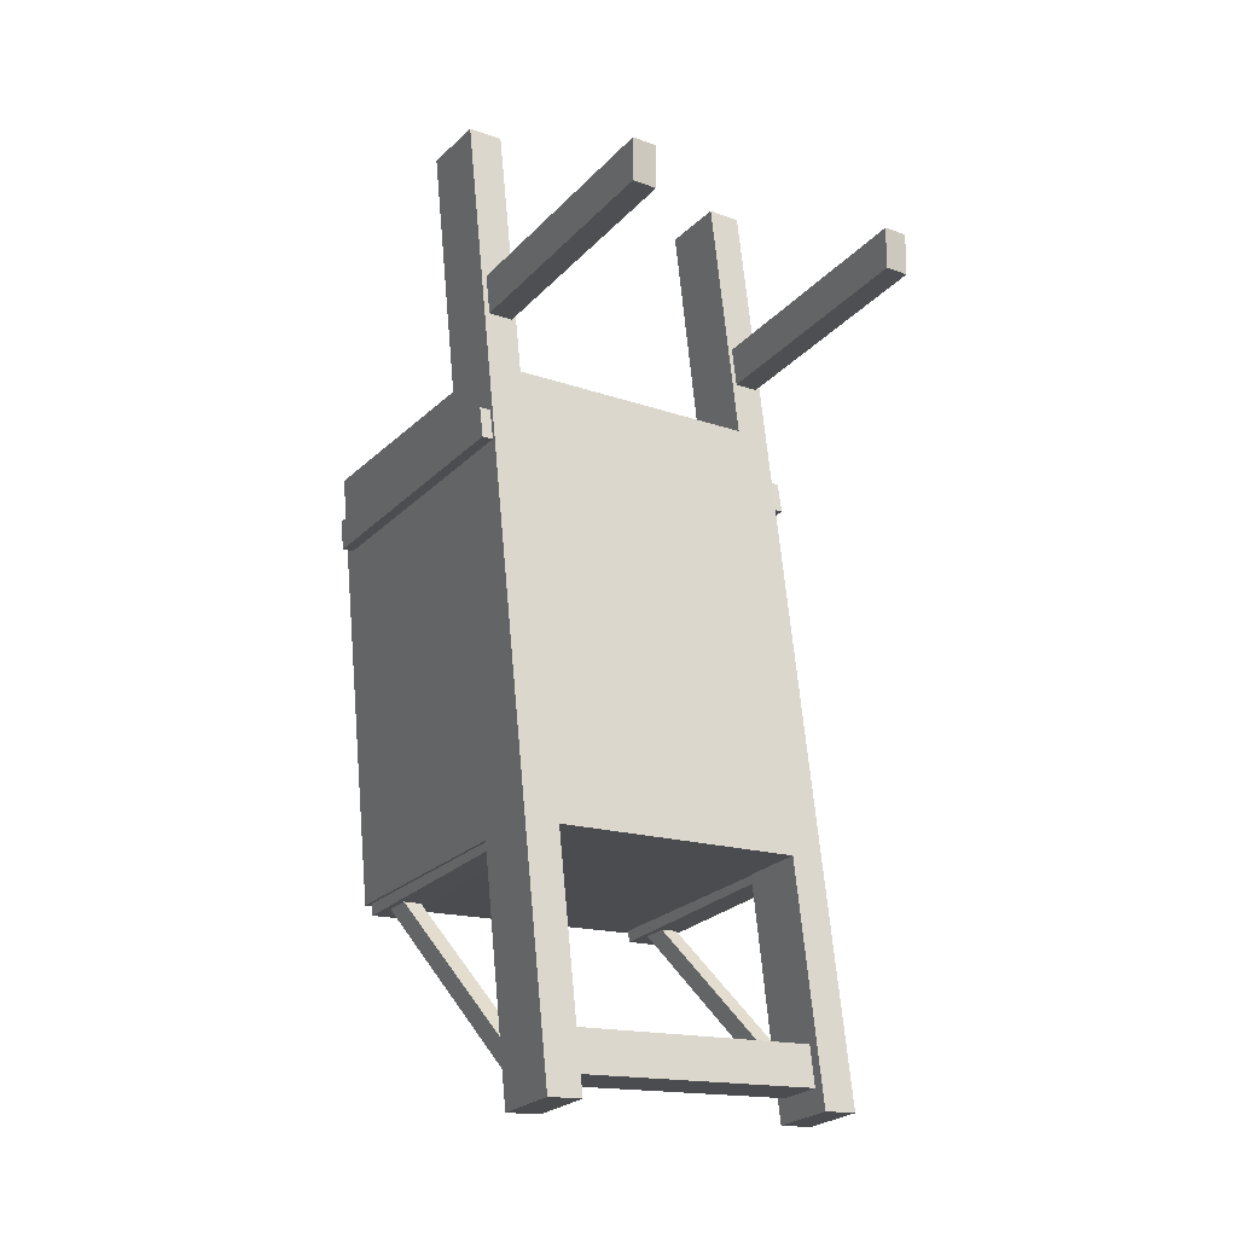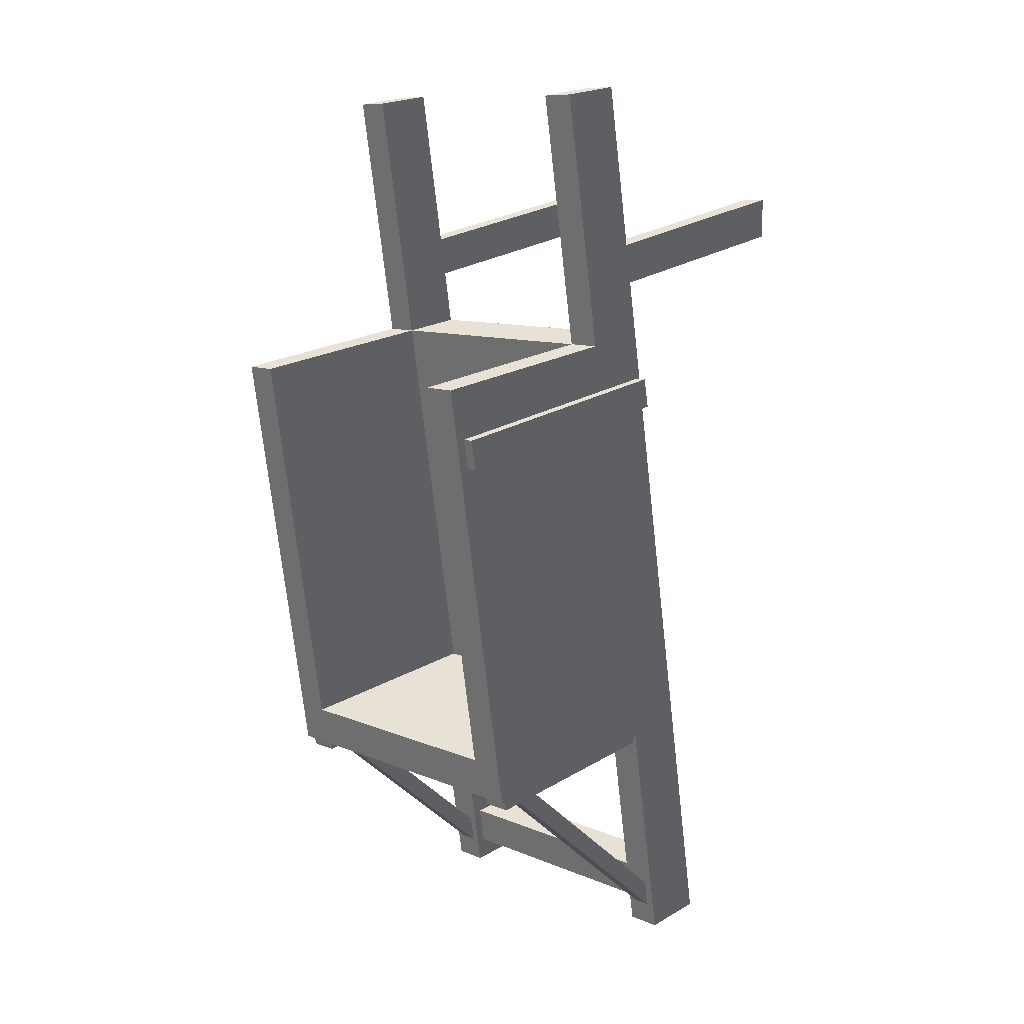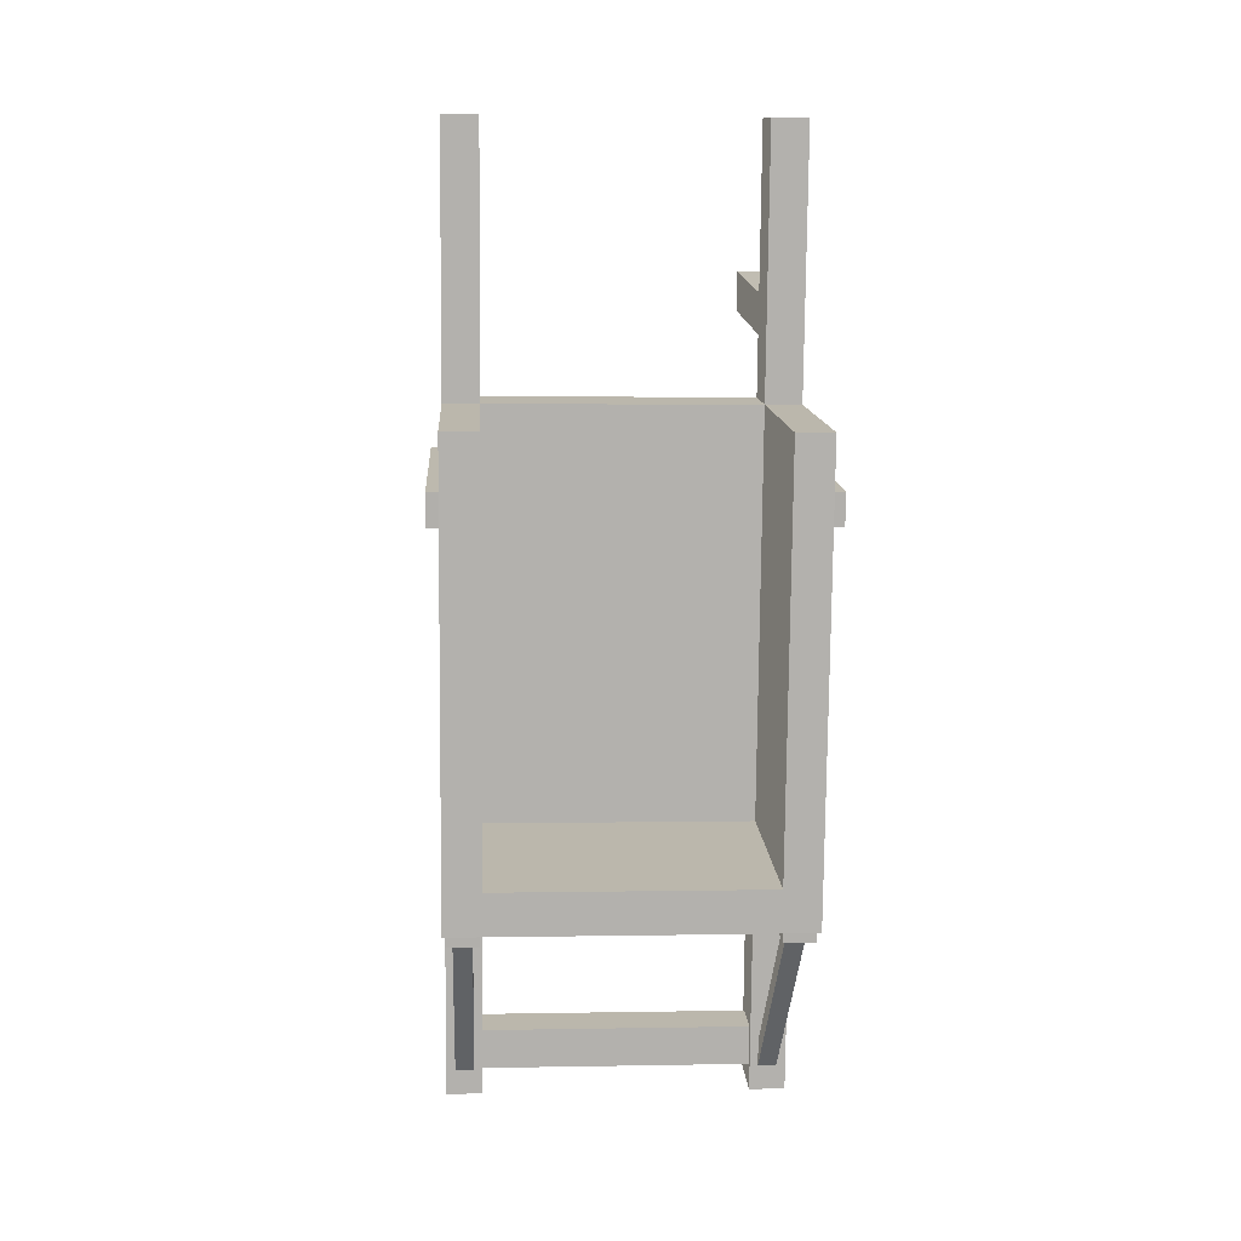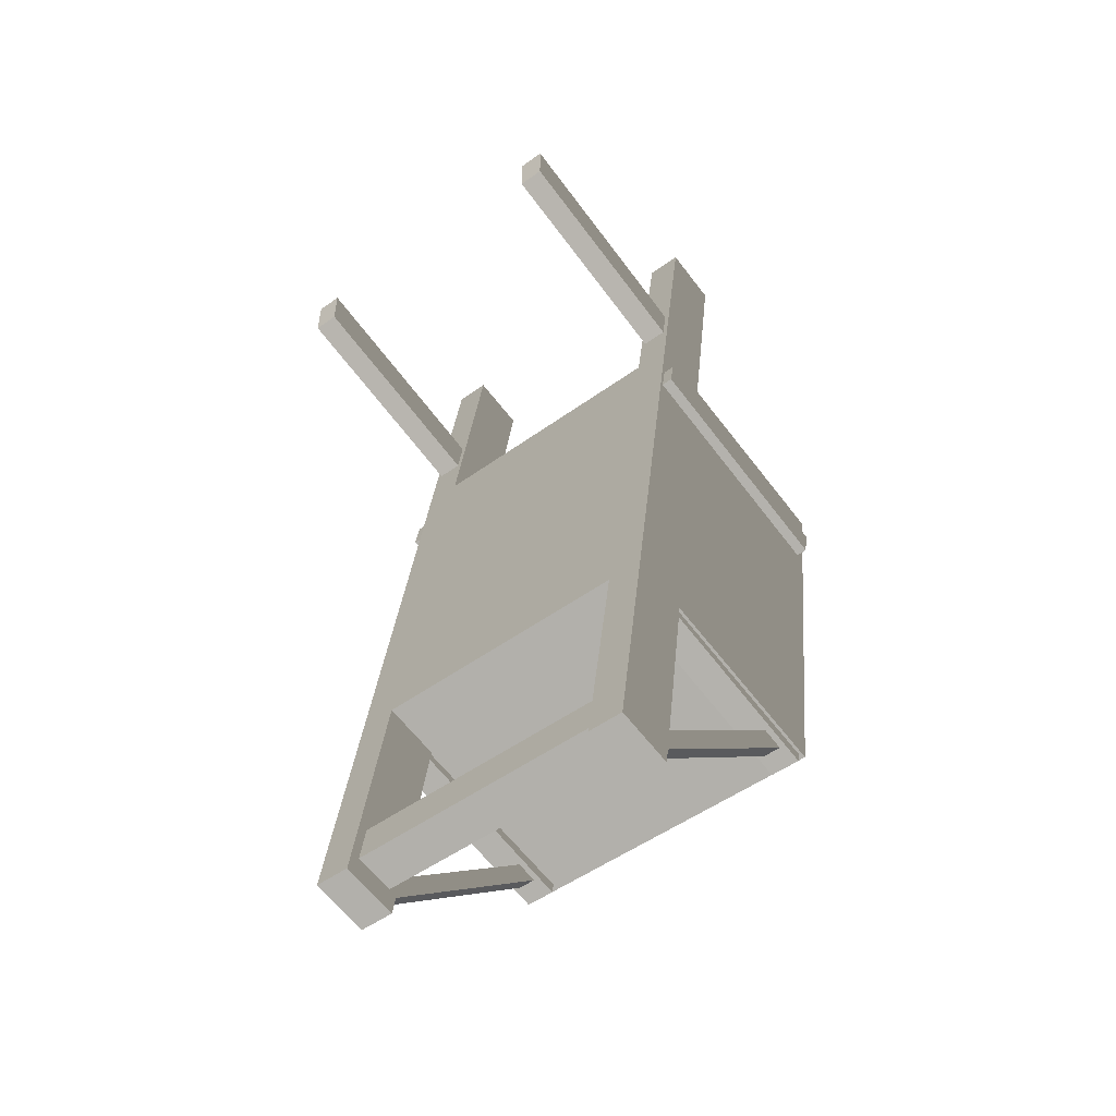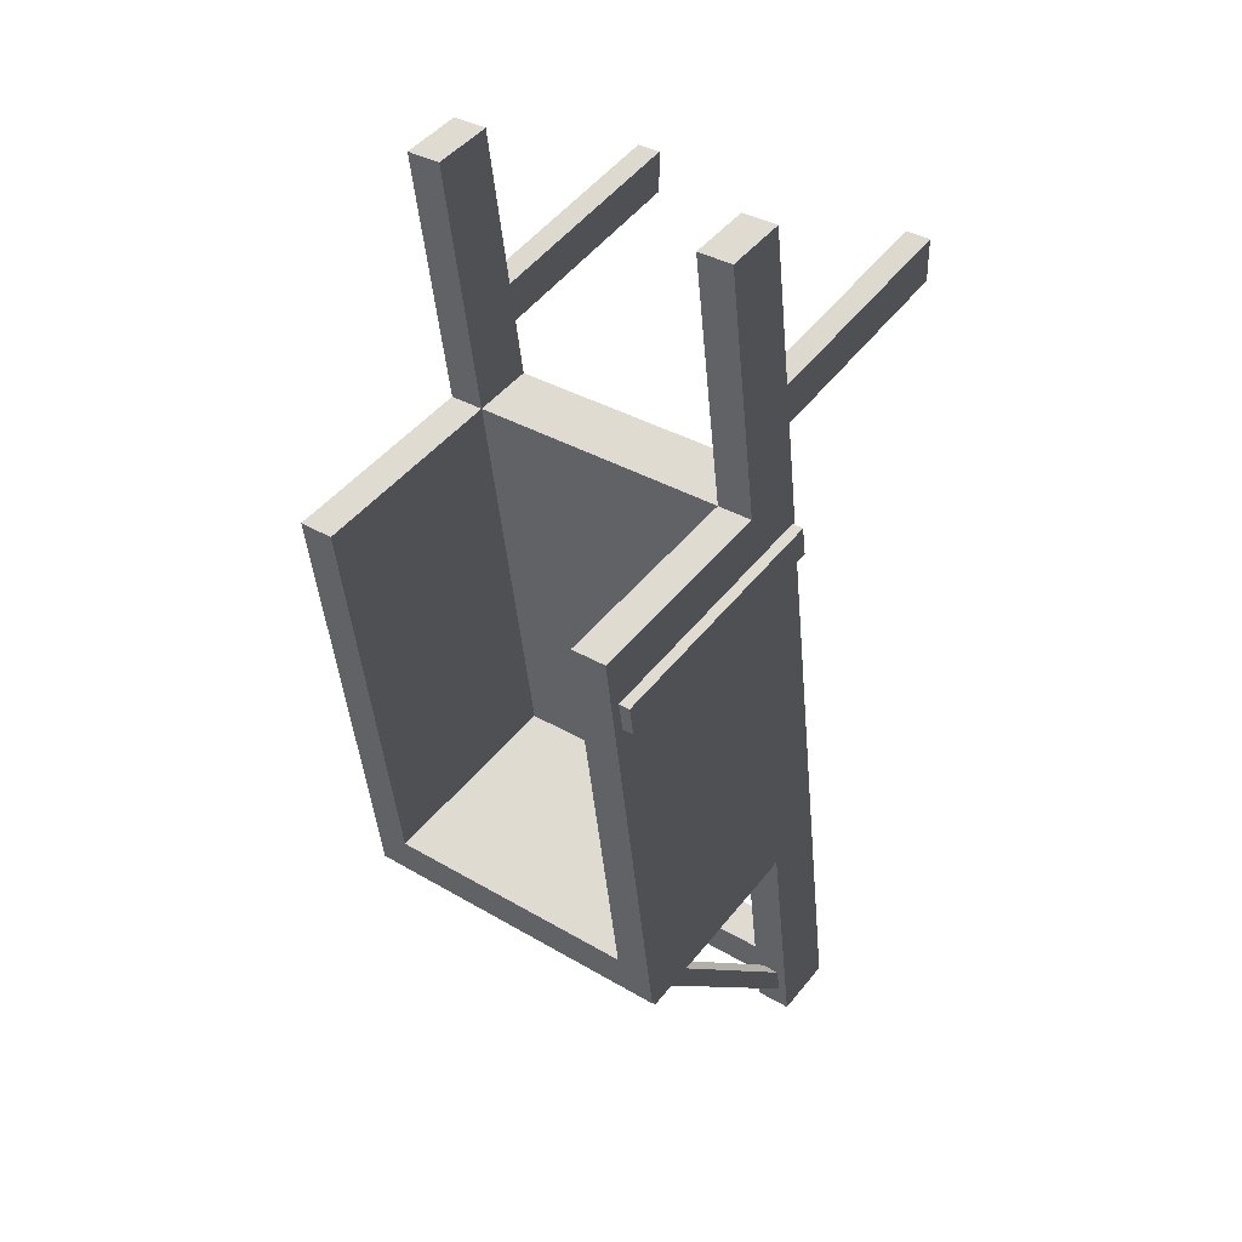
<metadata>
{"format":"obj","ext":"obj","renderer":"f3d","projection":"perspective","resolution":1024,"background":"white","views":[{"elev":-16.0,"azim":-36.6,"up":"+Z"},{"elev":9.9,"azim":-133.1,"up":"+Z"},{"elev":3.1,"azim":176.4,"up":"+Z"},{"elev":-51.6,"azim":38.0,"up":"+Z"},{"elev":36.4,"azim":-142.6,"up":"+Z"}]}
</metadata>
<code>
v -0.8665 1.342 2.651
v -0.8665 1.655 2.602
v -0.6834 1.655 2.602
v -0.6834 1.342 2.651
v -0.8665 2.498 1.105
v -0.8665 2.144 -1.166
v -0.6834 2.176 -0.9572
v -0.6834 2.498 1.105
v 0.6834 2.176 -0.9572
v 0.8665 2.144 -1.166
v 0.8665 2.498 1.105
v 0.6834 2.498 1.105
v -0.8665 0.9051 -2.21
v -0.8665 0.5914 -2.161
v -0.6834 0.5914 -2.161
v -0.6834 0.9051 -2.21
v -0.6834 1.134 1.318
v -0.6834 0.7798 -0.9529
v -0.8665 0.7798 -0.9529
v -0.8665 1.134 1.318
v 0.6834 0.7798 -0.9529
v 0.6834 1.134 1.318
v -0.6834 1.342 2.651
v -0.8665 1.342 2.651
v 0.8665 0.7798 -0.9529
v 0.8665 1.134 1.318
v 0.6834 1.342 2.651
v 0.8665 1.342 2.651
v -0.8665 1.134 1.318
v -0.8665 0.7798 -0.9529
v -0.8665 1.093 -1.002
v -0.8665 1.448 1.269
v -0.8665 2.498 1.105
v -0.8665 2.144 -1.166
v -0.8665 1.342 2.651
v -0.8665 1.655 2.602
v -0.6834 0.7798 -0.9529
v 0.6834 0.7798 -0.9529
v 0.6834 1.093 -1.002
v -0.6834 1.093 -1.002
v -0.8665 2.144 -1.166
v 0.8665 2.144 -1.166
v -0.6834 1.448 1.269
v 0.6834 1.448 1.269
v 0.6834 1.134 1.318
v -0.6834 1.134 1.318
v -0.6834 1.126 -0.7935
v 0.6834 1.126 -0.7935
v 0.6834 1.448 1.269
v -0.6834 1.448 1.269
v -0.8665 1.448 1.269
v -0.8665 2.498 1.105
v -0.6834 2.498 1.105
v -0.6834 1.448 1.269
v -0.6834 1.448 1.269
v -0.6834 2.498 1.105
v -0.6834 2.176 -0.9572
v -0.6834 1.126 -0.7935
v -0.6834 2.176 -0.9572
v 0.6834 2.176 -0.9572
v 0.6834 1.126 -0.7935
v -0.6834 1.126 -0.7935
v -0.6834 1.134 1.318
v -0.6834 1.342 2.651
v -0.6834 1.655 2.602
v -0.6834 1.448 1.269
v -0.6834 1.448 1.269
v -0.6834 1.655 2.602
v -0.8665 1.655 2.602
v -0.8665 1.448 1.269
v -0.8665 1.093 -1.002
v -0.8665 1.093 -1.002
v -0.6834 1.093 -1.002
v -0.8665 1.093 -1.002
v -0.6834 1.093 -1.002
v -0.6834 1.093 -1.002
v -0.6834 1.093 -1.002
v -0.6834 1.093 -1.002
v -0.6834 0.7798 -0.9529
v -0.6834 1.093 -1.002
v -0.6834 0.7798 -0.9529
v -0.6834 0.7798 -0.9529
v -0.6834 0.7798 -0.9529
v -0.6834 0.7798 -0.9529
v -0.8665 0.7798 -0.9529
v -0.8665 0.7798 -0.9529
v -0.8665 0.7798 -0.9529
v -0.8665 0.7798 -0.9529
v -0.8665 1.093 -1.002
v -0.8665 0.7798 -0.9529
v -0.8665 1.093 -1.002
v -0.8665 1.093 -1.002
v -0.8665 1.093 -1.002
v -0.8665 0.9051 -2.21
v -0.6834 0.9051 -2.21
v -0.6834 1.093 -1.002
v -0.6834 0.7798 -0.9529
v -0.6834 0.5914 -2.161
v -0.8665 0.5914 -2.161
v -0.8665 0.7798 -0.9529
v -0.8665 0.7798 -0.9529
v -0.8665 0.5914 -2.161
v -0.8665 0.9051 -2.21
v -0.8665 1.093 -1.002
v -0.6834 1.093 -1.002
v -0.6834 0.9058 -1.884
v -0.6834 0.69 -1.85
v -0.6834 0.7798 -0.9529
v -0.6834 0.6585 -2.052
v -0.6834 0.5914 -2.161
v -0.6834 0.5914 -2.161
v -0.6834 0.6585 -2.052
v -0.6834 0.8743 -2.086
v -0.6834 0.9051 -2.21
v -0.6834 0.9058 -1.884
v -0.6834 1.093 -1.002
v -0.6834 0.6585 -2.052
v 0.6834 0.6585 -2.052
v 0.6834 0.8743 -2.086
v -0.6834 0.8743 -2.086
v -0.6834 0.8743 -2.086
v 0.6834 0.8743 -2.086
v 0.6834 0.9058 -1.884
v -0.6834 0.9058 -1.884
v 0.8665 1.342 2.651
v 0.6834 1.342 2.651
v 0.6834 1.655 2.602
v 0.8665 1.655 2.602
v 0.8665 0.9051 -2.21
v 0.6834 0.9051 -2.21
v 0.6834 0.5914 -2.161
v 0.8665 0.5914 -2.161
v 0.8665 1.134 1.318
v 0.8665 1.448 1.269
v 0.8665 1.093 -1.002
v 0.8665 0.7798 -0.9529
v 0.8665 2.498 1.105
v 0.8665 2.144 -1.166
v 0.8665 1.342 2.651
v 0.8665 1.655 2.602
v 0.8665 1.448 1.269
v 0.6834 1.448 1.269
v 0.6834 2.498 1.105
v 0.8665 2.498 1.105
v 0.6834 1.448 1.269
v 0.6834 1.126 -0.7935
v 0.6834 2.176 -0.9572
v 0.6834 2.498 1.105
v 0.6834 1.134 1.318
v 0.6834 1.448 1.269
v 0.6834 1.655 2.602
v 0.6834 1.342 2.651
v 0.6834 1.448 1.269
v 0.8665 1.448 1.269
v 0.8665 1.655 2.602
v 0.6834 1.655 2.602
v 0.8665 1.093 -1.002
v 0.6834 1.093 -1.002
v 0.6834 1.093 -1.002
v 0.8665 1.093 -1.002
v 0.6834 1.093 -1.002
v 0.8665 1.093 -1.002
v 0.6834 1.093 -1.002
v 0.6834 0.7798 -0.9529
v 0.6834 0.7798 -0.9529
v 0.6834 1.093 -1.002
v 0.6834 0.7798 -0.9529
v 0.6834 1.093 -1.002
v 0.6834 0.7798 -0.9529
v 0.8665 0.7798 -0.9529
v 0.8665 0.7798 -0.9529
v 0.6834 0.7798 -0.9529
v 0.8665 0.7798 -0.9529
v 0.8665 1.093 -1.002
v 0.8665 1.093 -1.002
v 0.8665 0.7798 -0.9529
v 0.8665 1.093 -1.002
v 0.8665 0.7798 -0.9529
v 0.8665 1.093 -1.002
v 0.6834 1.093 -1.002
v 0.6834 0.9051 -2.21
v 0.8665 0.9051 -2.21
v 0.6834 0.7798 -0.9529
v 0.8665 0.7798 -0.9529
v 0.8665 0.5914 -2.161
v 0.6834 0.5914 -2.161
v 0.8665 0.7798 -0.9529
v 0.8665 1.093 -1.002
v 0.8665 0.9051 -2.21
v 0.8665 0.5914 -2.161
v 0.6834 1.093 -1.002
v 0.6834 0.7798 -0.9529
v 0.6834 0.69 -1.85
v 0.6834 0.9058 -1.884
v 0.6834 0.6585 -2.052
v 0.6834 0.5914 -2.161
v 0.6834 0.8743 -2.086
v 0.6834 0.9051 -2.21
v -0.6834 0.69 -1.85
v -0.6834 0.9058 -1.884
v 0.6834 0.9058 -1.884
v 0.6834 0.69 -1.85
v -0.6834 0.6585 -2.052
v -0.6834 0.69 -1.85
v 0.6834 0.69 -1.85
v 0.6834 0.6585 -2.052
v 0.6834 1.093 -1.002
v 0.8665 1.093 -1.002
v 0.8665 2.144 -1.166
v -0.8665 2.144 -1.166
v -0.8665 1.093 -1.002
v -0.6834 1.093 -1.002
v -0.8393 0.02042 2.047
v -0.8393 1.341 1.777
v -0.7086 1.341 1.777
v -0.7086 0.02042 2.047
v -0.8393 1.341 1.563
v -0.8393 0.02042 1.834
v -0.7086 0.02042 1.834
v -0.7086 1.341 1.563
v -0.8393 0.02042 1.834
v -0.8393 0.02042 2.047
v -0.7086 0.02042 2.047
v -0.7086 0.02042 1.834
v -0.7086 0.02042 2.047
v -0.7086 1.341 1.777
v -0.7086 1.341 1.563
v -0.7086 0.02042 1.834
v -0.8393 0.02042 1.834
v -0.8393 1.341 1.563
v -0.8393 1.341 1.777
v -0.8393 0.02042 2.047
v 0.8393 0.02042 2.047
v 0.7086 0.02042 2.048
v 0.7086 1.341 1.777
v 0.8393 1.341 1.777
v 0.8393 1.341 1.563
v 0.7086 1.341 1.563
v 0.7086 0.02042 1.834
v 0.8393 0.02042 1.834
v 0.8393 0.02042 1.834
v 0.7086 0.02042 1.834
v 0.7086 0.02042 2.048
v 0.8393 0.02042 2.047
v 0.7086 0.02042 2.048
v 0.7086 0.02042 1.834
v 0.7086 1.341 1.563
v 0.7086 1.341 1.777
v 0.8393 0.02042 1.834
v 0.8393 0.02042 2.047
v 0.8393 1.341 1.777
v 0.8393 1.341 1.563
v -0.8196 2.022 -1.168
v -0.8196 0.8847 -2.117
v -0.7255 0.8847 -2.117
v -0.7255 2.022 -1.168
v -0.8196 0.8244 -2.044
v -0.8196 1.962 -1.095
v -0.7255 1.962 -1.095
v -0.7255 0.8244 -2.044
v -0.7255 1.962 -1.095
v -0.7255 2.022 -1.168
v -0.7255 0.8847 -2.117
v -0.7255 0.8244 -2.044
v -0.8196 0.8244 -2.044
v -0.8196 0.8847 -2.117
v -0.8196 2.022 -1.168
v -0.8196 1.962 -1.095
v -0.8509 1.066 -1.04
v -0.8509 2.098 -1.219
v -0.8509 2.113 -1.136
v -0.8509 1.081 -0.9567
v -0.8509 2.098 -1.219
v -0.6934 2.098 -1.219
v -0.6934 2.113 -1.136
v -0.8509 2.113 -1.136
v -0.6934 2.098 -1.219
v -0.6934 1.066 -1.04
v -0.6934 1.081 -0.9567
v -0.6934 2.113 -1.136
v -0.6934 1.066 -1.04
v -0.8509 1.066 -1.04
v -0.8509 1.081 -0.9567
v -0.6934 1.081 -0.9567
v -0.6934 1.066 -1.04
v -0.6934 2.098 -1.219
v -0.8509 2.098 -1.219
v -0.8509 1.066 -1.04
v -0.9247 1.114 1.07
v -0.9247 2.408 0.8447
v -0.8402 2.408 0.8447
v -0.8402 1.114 1.07
v -0.9247 2.408 0.8447
v -0.9247 2.381 0.6895
v -0.8402 2.381 0.6895
v -0.8402 2.408 0.8447
v -0.9247 2.381 0.6895
v -0.9247 1.087 0.9146
v -0.8402 1.087 0.9146
v -0.8402 2.381 0.6895
v -0.9247 1.087 0.9146
v -0.9247 1.114 1.07
v -0.8402 1.114 1.07
v -0.8402 1.087 0.9146
v -0.9247 1.087 0.9146
v -0.9247 2.381 0.6895
v -0.9247 2.408 0.8447
v -0.9247 1.114 1.07
v 0.8196 2.022 -1.168
v 0.7255 2.022 -1.168
v 0.7255 0.8847 -2.117
v 0.8196 0.8847 -2.117
v 0.8196 0.8244 -2.044
v 0.7255 0.8244 -2.044
v 0.7255 1.962 -1.095
v 0.8196 1.962 -1.095
v 0.7255 1.962 -1.095
v 0.7255 0.8244 -2.044
v 0.7255 0.8847 -2.117
v 0.7255 2.022 -1.168
v 0.8196 0.8244 -2.044
v 0.8196 1.962 -1.095
v 0.8196 2.022 -1.168
v 0.8196 0.8847 -2.117
v 0.8509 1.066 -1.04
v 0.8509 1.081 -0.9567
v 0.8509 2.113 -1.136
v 0.8509 2.098 -1.219
v 0.8509 2.098 -1.219
v 0.8509 2.113 -1.136
v 0.6934 2.113 -1.136
v 0.6934 2.098 -1.219
v 0.6934 2.098 -1.219
v 0.6934 2.113 -1.136
v 0.6934 1.081 -0.9567
v 0.6934 1.066 -1.04
v 0.6934 1.066 -1.04
v 0.6934 1.081 -0.9567
v 0.8509 1.081 -0.9567
v 0.8509 1.066 -1.04
v 0.6934 1.066 -1.04
v 0.8509 1.066 -1.04
v 0.8509 2.098 -1.219
v 0.6934 2.098 -1.219
v 0.9247 1.114 1.07
v 0.8403 1.114 1.07
v 0.8403 2.408 0.8447
v 0.9247 2.408 0.8447
v 0.9247 2.408 0.8447
v 0.8403 2.408 0.8447
v 0.8402 2.381 0.6895
v 0.9247 2.381 0.6895
v 0.9247 2.381 0.6895
v 0.8402 2.381 0.6895
v 0.8402 1.087 0.9146
v 0.9247 1.087 0.9146
v 0.9247 1.087 0.9146
v 0.8402 1.087 0.9146
v 0.8403 1.114 1.07
v 0.9247 1.114 1.07
v 0.9247 1.087 0.9146
v 0.9247 1.114 1.07
v 0.9247 2.408 0.8447
v 0.9247 2.381 0.6895
g Prop_Wheel_Barrow_01_1812_27
f 1 3 2
f 1 4 3
f 5 7 6
f 5 8 7
f 6 7 9
f 6 9 10
f 11 10 9
f 11 9 12
f 13 15 14
f 13 16 15
f 17 19 18
f 17 20 19
f 17 18 21
f 17 21 22
f 20 17 23
f 20 23 24
f 22 21 25
f 22 25 26
f 26 27 22
f 26 28 27
f 29 31 30
f 29 32 31
f 33 31 32
f 33 34 31
f 32 29 35
f 32 35 36
f 37 39 38
f 37 40 39
f 41 39 40
f 41 42 39
f 43 45 44
f 43 46 45
f 47 49 48
f 47 50 49
f 51 53 52
f 51 54 53
f 55 57 56
f 55 58 57
f 59 61 60
f 59 62 61
f 63 65 64
f 63 66 65
f 67 69 68
f 67 70 69
f 71 73 72
f 74 76 75
f 77 79 78
f 80 82 81
f 83 85 84
f 83 86 85
f 87 89 88
f 90 92 91
f 93 95 94
f 93 96 95
f 97 99 98
f 97 100 99
f 101 103 102
f 101 104 103
f 105 107 106
f 105 108 107
f 108 109 107
f 108 110 109
f 111 113 112
f 111 114 113
f 114 115 113
f 114 116 115
f 117 119 118
f 117 120 119
f 121 123 122
f 121 124 123
f 125 127 126
f 125 128 127
f 129 131 130
f 129 132 131
f 133 135 134
f 133 136 135
f 137 134 135
f 137 135 138
f 134 139 133
f 134 140 139
f 141 143 142
f 141 144 143
f 145 147 146
f 145 148 147
f 149 151 150
f 149 152 151
f 153 155 154
f 153 156 155
f 157 159 158
f 160 162 161
f 163 165 164
f 166 168 167
f 169 171 170
f 169 172 171
f 173 175 174
f 176 178 177
f 179 181 180
f 179 182 181
f 183 185 184
f 183 186 185
f 187 189 188
f 187 190 189
f 191 193 192
f 191 194 193
f 192 193 195
f 192 195 196
f 196 195 197
f 196 197 198
f 198 194 191
f 198 197 194
f 199 201 200
f 199 202 201
f 203 205 204
f 203 206 205
f 207 209 208
f 210 212 211
f 213 215 214
f 213 216 215
f 217 219 218
f 217 220 219
f 221 223 222
f 221 224 223
f 225 227 226
f 225 228 227
f 229 231 230
f 229 232 231
f 233 235 234
f 233 236 235
f 237 239 238
f 237 240 239
f 241 243 242
f 241 244 243
f 245 247 246
f 245 248 247
f 249 251 250
f 249 252 251
f 253 255 254
f 253 256 255
f 257 259 258
f 257 260 259
f 261 263 262
f 261 264 263
f 265 267 266
f 265 268 267
f 269 271 270
f 269 272 271
f 273 275 274
f 273 276 275
f 277 279 278
f 277 280 279
f 281 283 282
f 281 284 283
f 285 287 286
f 285 288 287
f 289 291 290
f 289 292 291
f 293 295 294
f 293 296 295
f 297 299 298
f 297 300 299
f 301 303 302
f 301 304 303
f 305 307 306
f 305 308 307
f 309 311 310
f 309 312 311
f 313 315 314
f 313 316 315
f 317 319 318
f 317 320 319
f 321 323 322
f 321 324 323
f 325 327 326
f 325 328 327
f 329 331 330
f 329 332 331
f 333 335 334
f 333 336 335
f 337 339 338
f 337 340 339
f 341 343 342
f 341 344 343
f 345 347 346
f 345 348 347
f 349 351 350
f 349 352 351
f 353 355 354
f 353 356 355
f 357 359 358
f 357 360 359
f 361 363 362
f 361 364 363

</code>
